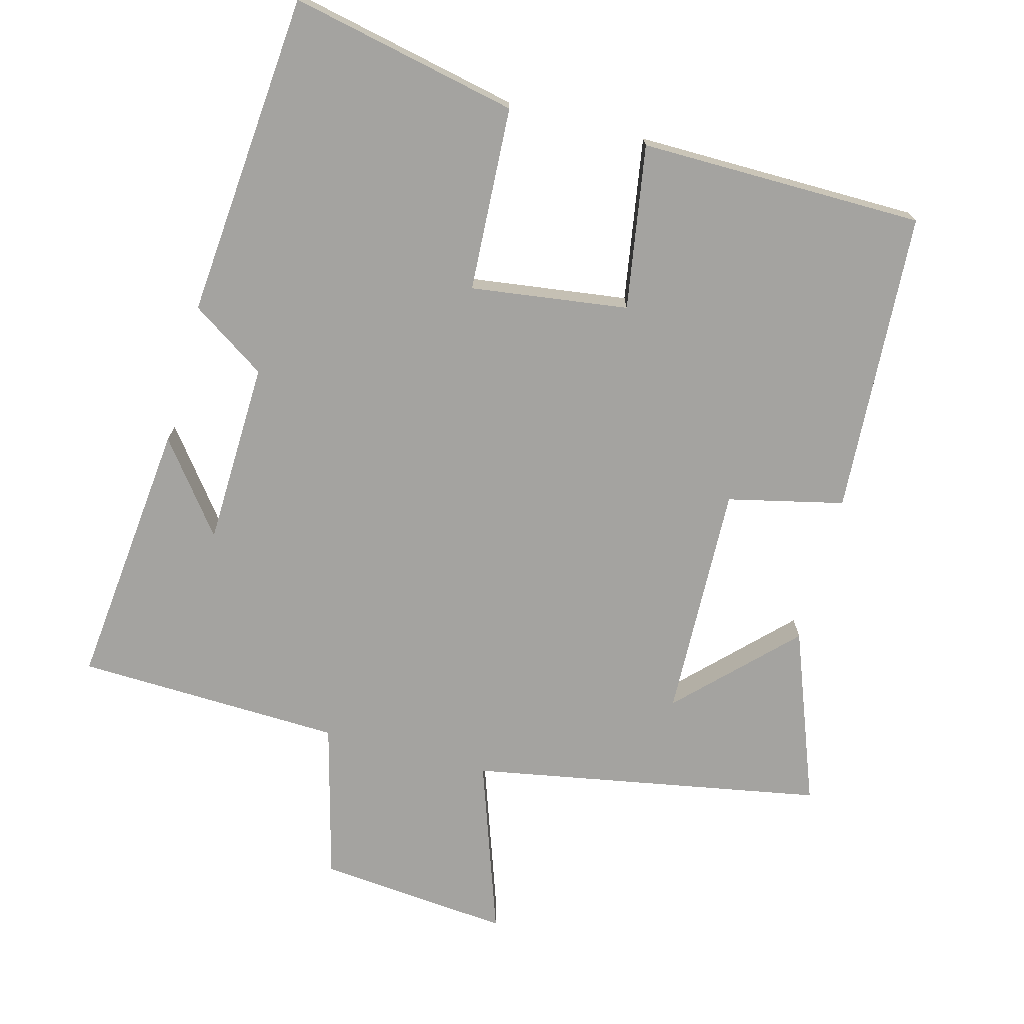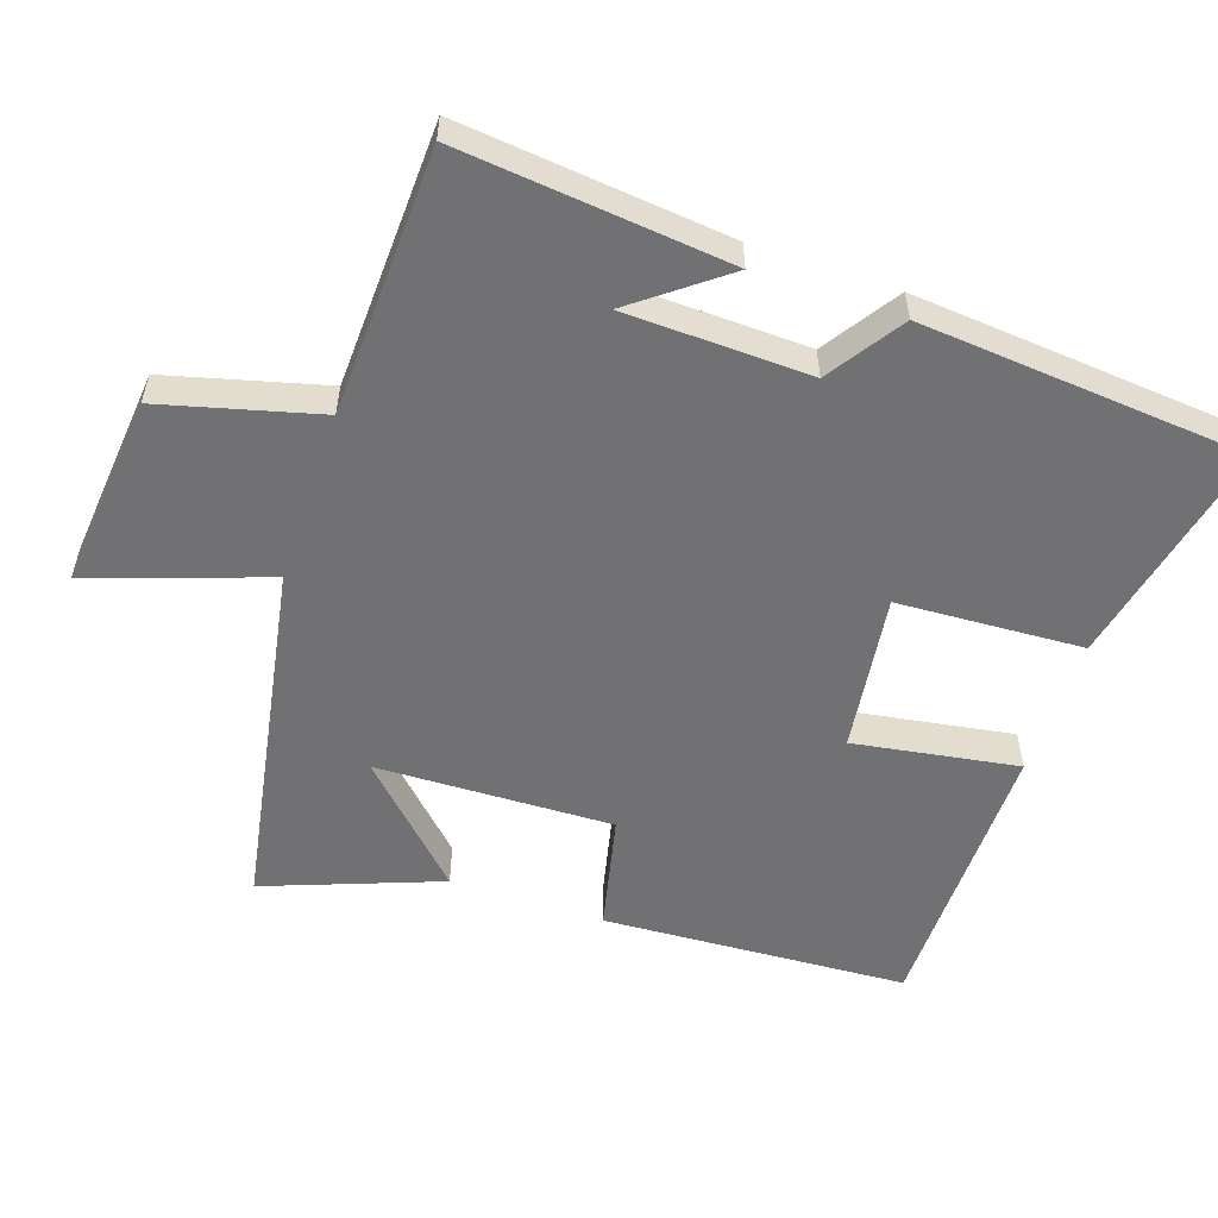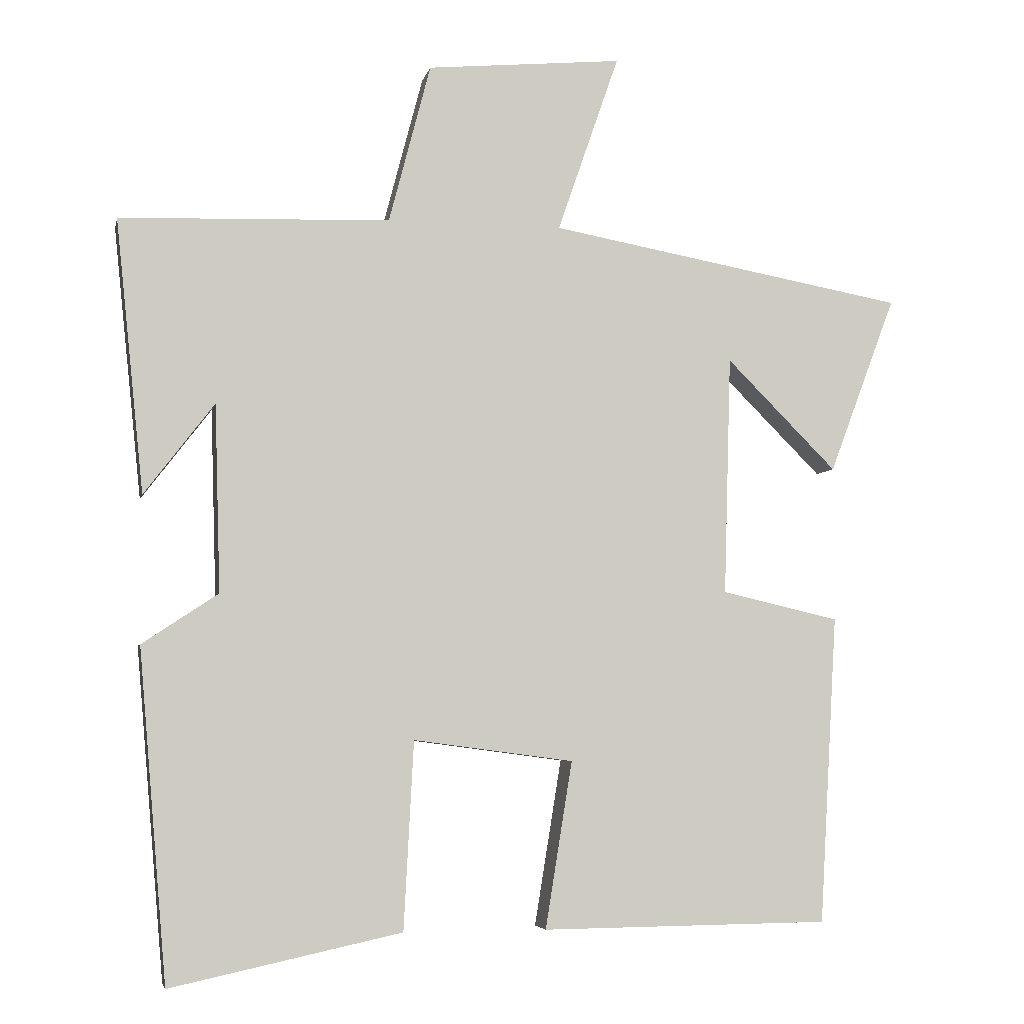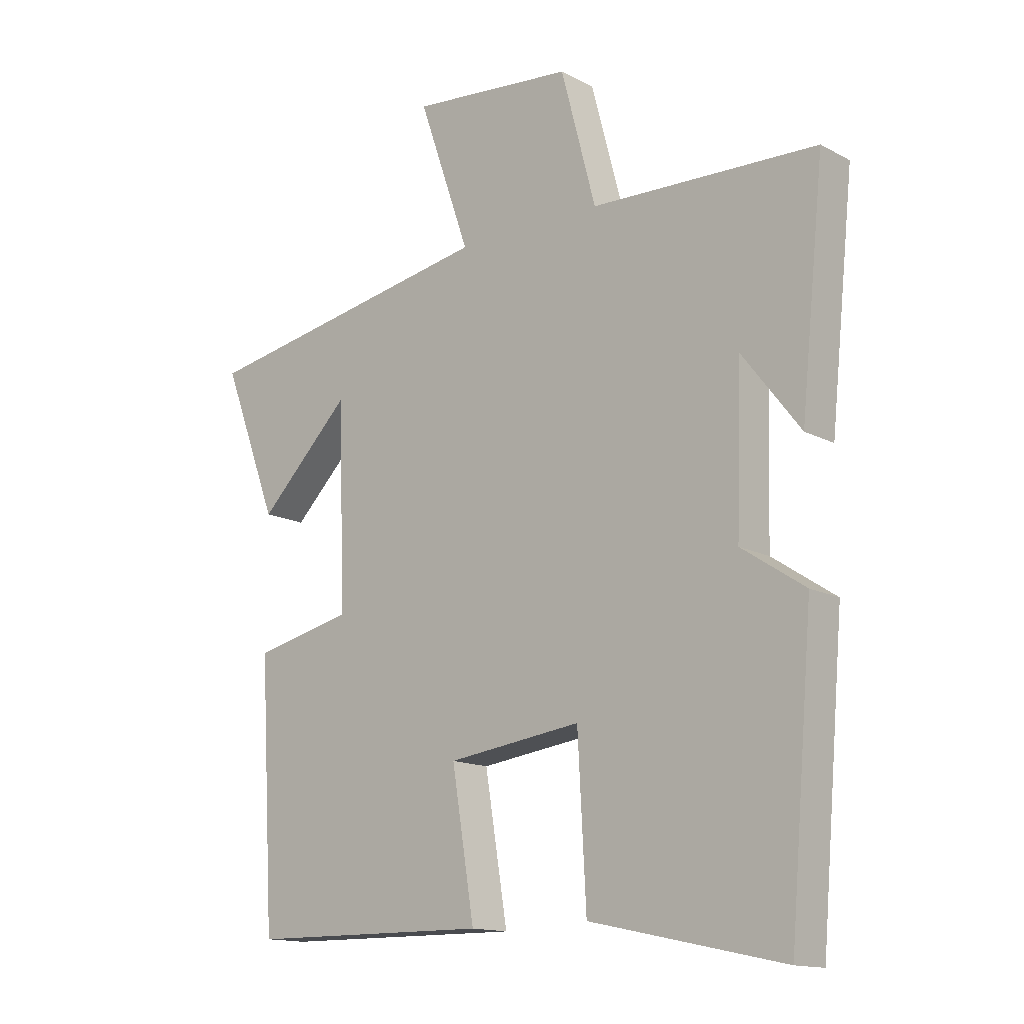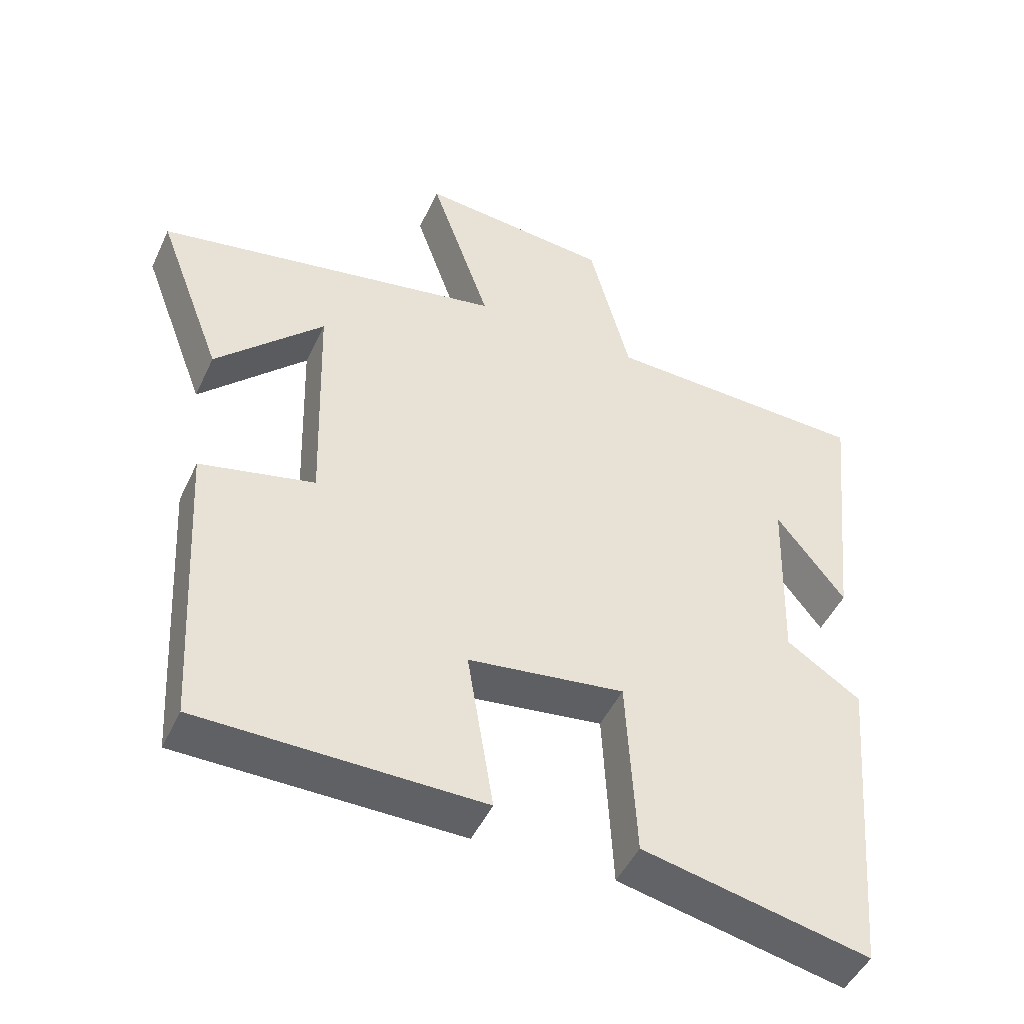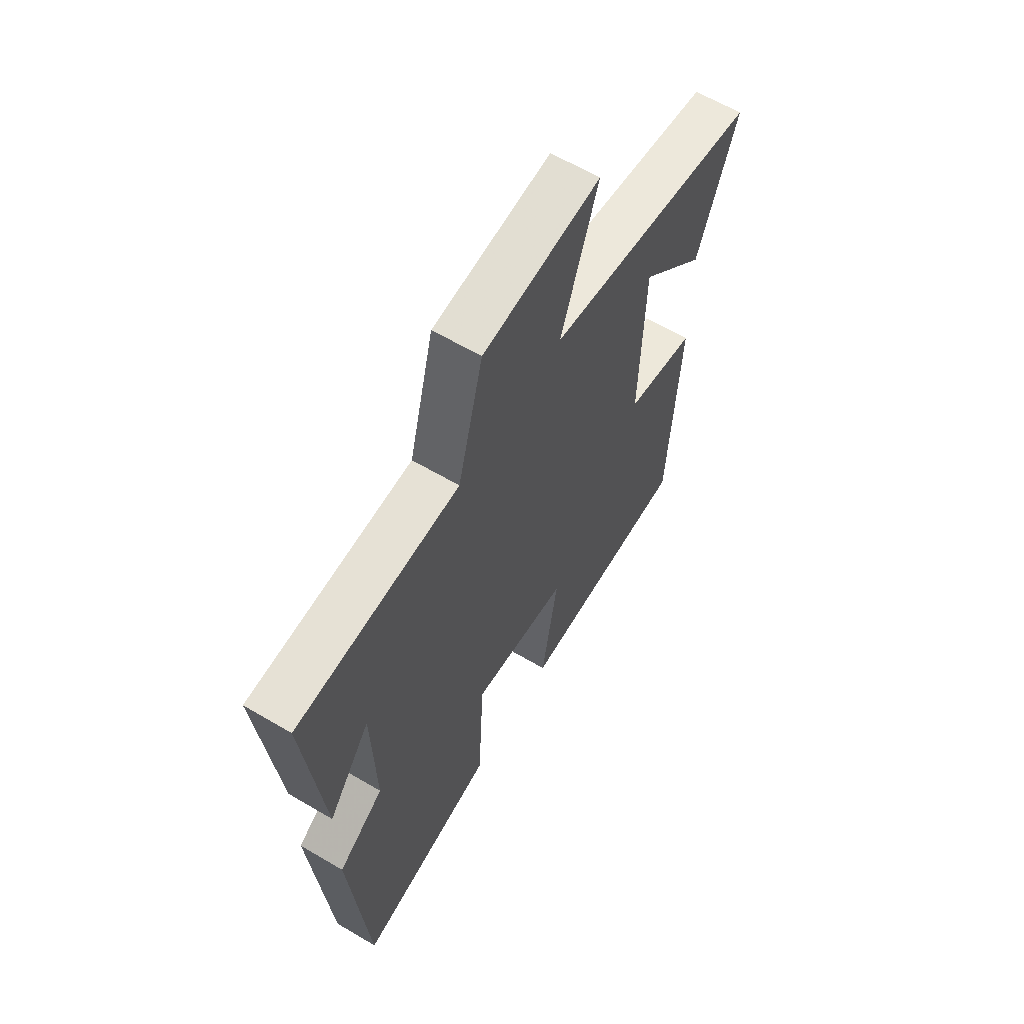
<metadata>
{"format":"obj","ext":"obj","renderer":"f3d","projection":"perspective","resolution":1024,"background":"white","views":[{"elev":-72.8,"azim":165.1,"up":"+Y"},{"elev":-55.3,"azim":71.3,"up":"+Y"},{"elev":-5.1,"azim":168.2,"up":"+Z"},{"elev":-14.3,"azim":41.0,"up":"+Z"},{"elev":-47.5,"azim":-24.2,"up":"+Z"},{"elev":62.3,"azim":120.9,"up":"+Z"}]}
</metadata>
<code>
v 0.46 0.07 -0.57
v 0.134 0.07 -0.5
v 0.12 0.07 -0.235
v -0.106 0.07 -0.265
v -0.068 0.07 -0.5
v -0.475 0.07 -0.496
v -0.5 0.07 -0.061
v -0.334 0.07 -0.023
v -0.344 0.07 0.315
v -0.5 0.07 0.159
v -0.594 0.07 0.409
v -0.089 0.07 0.5
v -0.176 0.07 0.751
v 0.1 0.07 0.725
v 0.159 0.07 0.5
v 0.54 0.07 0.487
v 0.5 0.07 0.102
v 0.401 0.07 0.231
v 0.393 0.07 -0.033
v 0.5 0.07 -0.104
v 0.46 0 -0.57
v 0.134 0 -0.5
v 0.12 0 -0.235
v -0.106 0 -0.265
v -0.068 0 -0.5
v -0.475 0 -0.496
v -0.5 0 -0.061
v -0.334 0 -0.023
v -0.344 0 0.315
v -0.5 0 0.159
v -0.594 0 0.409
v -0.089 0 0.5
v -0.176 0 0.751
v 0.1 0 0.725
v 0.159 0 0.5
v 0.54 0 0.487
v 0.5 0 0.102
v 0.401 0 0.231
v 0.393 0 -0.033
v 0.5 0 -0.104
f 19 20 1 2
f 18 19 2 3
f 16 17 18
f 15 16 18 3
f 12 13 14 15
f 12 15 3 4
f 9 10 11
f 9 11 12
f 8 9 12 4
f 6 7 8
f 4 5 6 8
f 22 21 40 39
f 23 22 39 38
f 38 37 36
f 23 38 36 35
f 35 34 33 32
f 24 23 35 32
f 31 30 29
f 32 31 29
f 24 32 29 28
f 28 27 26
f 28 26 25 24
f 1 21 22 2
f 2 22 23 3
f 3 23 24 4
f 4 24 25 5
f 5 25 26 6
f 6 26 27 7
f 7 27 28 8
f 8 28 29 9
f 9 29 30 10
f 10 30 31 11
f 11 31 32 12
f 12 32 33 13
f 13 33 34 14
f 14 34 35 15
f 15 35 36 16
f 16 36 37 17
f 17 37 38 18
f 18 38 39 19
f 19 39 40 20
f 20 40 21 1

</code>
